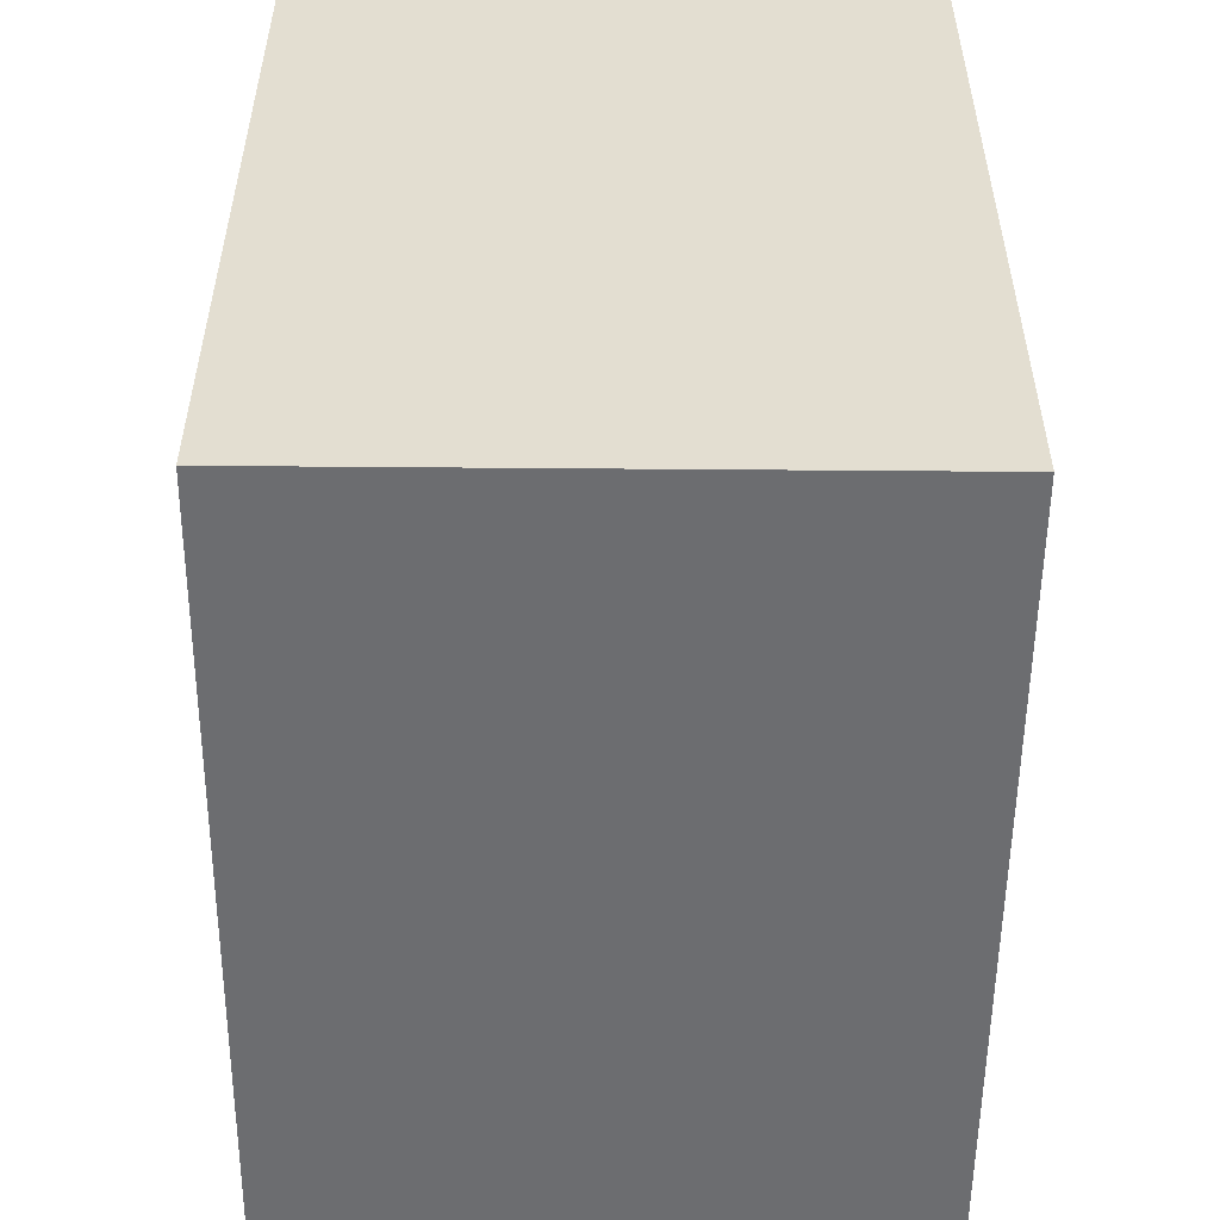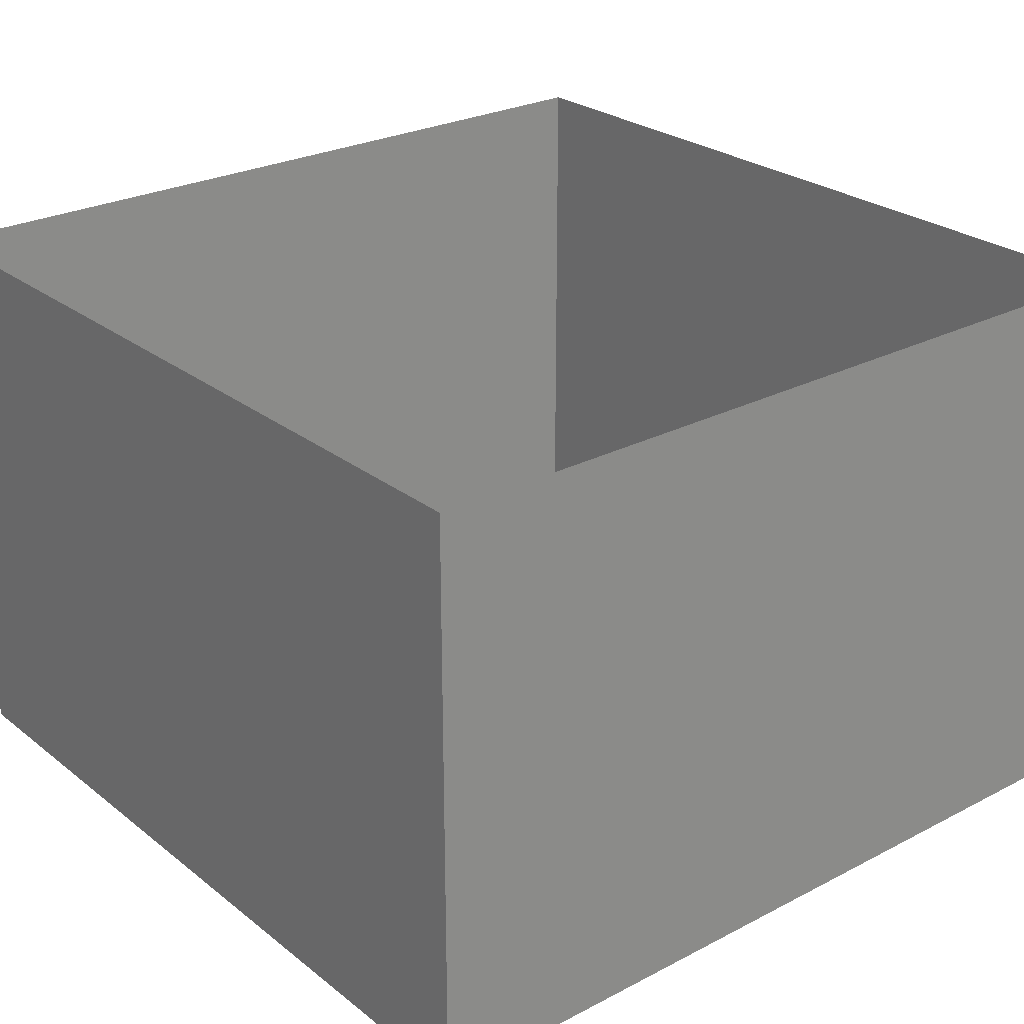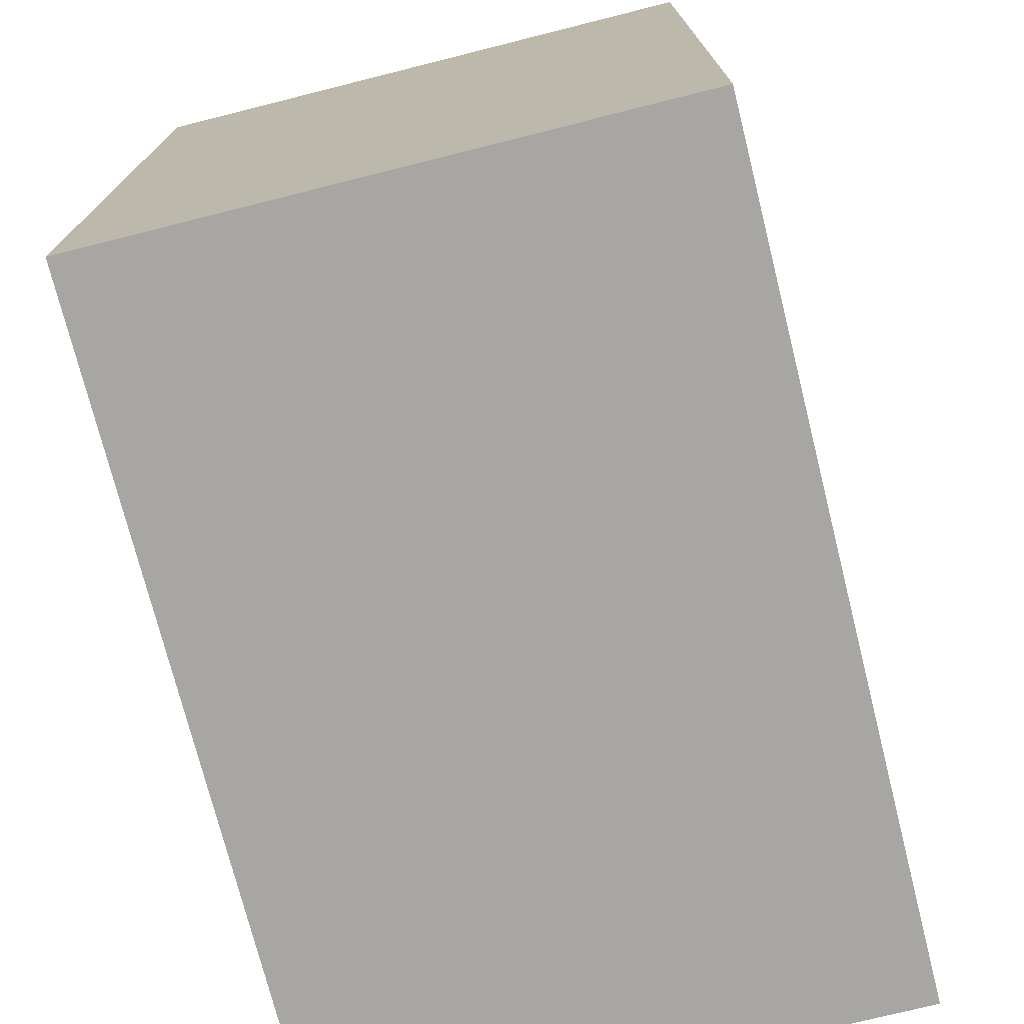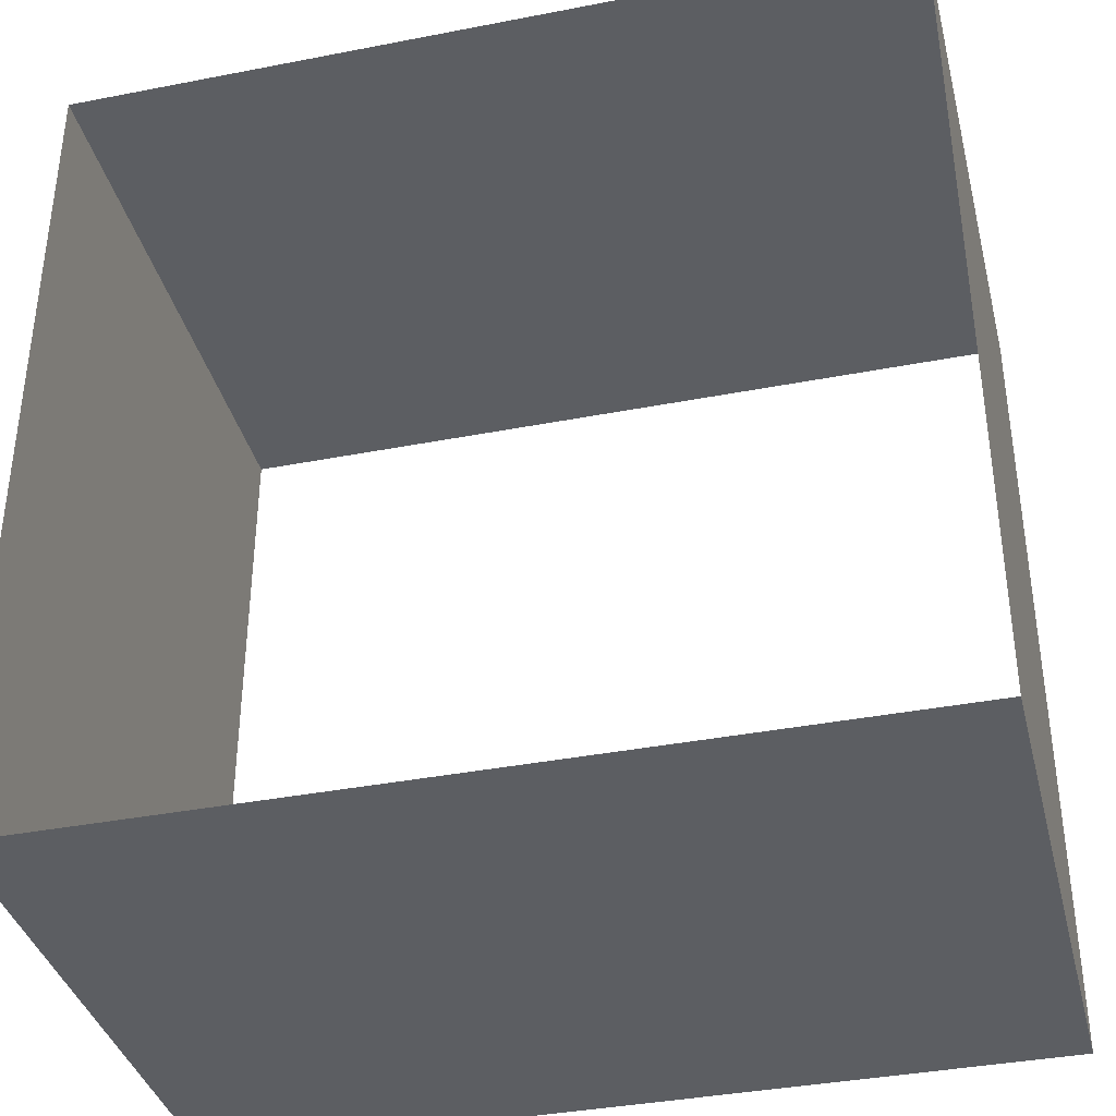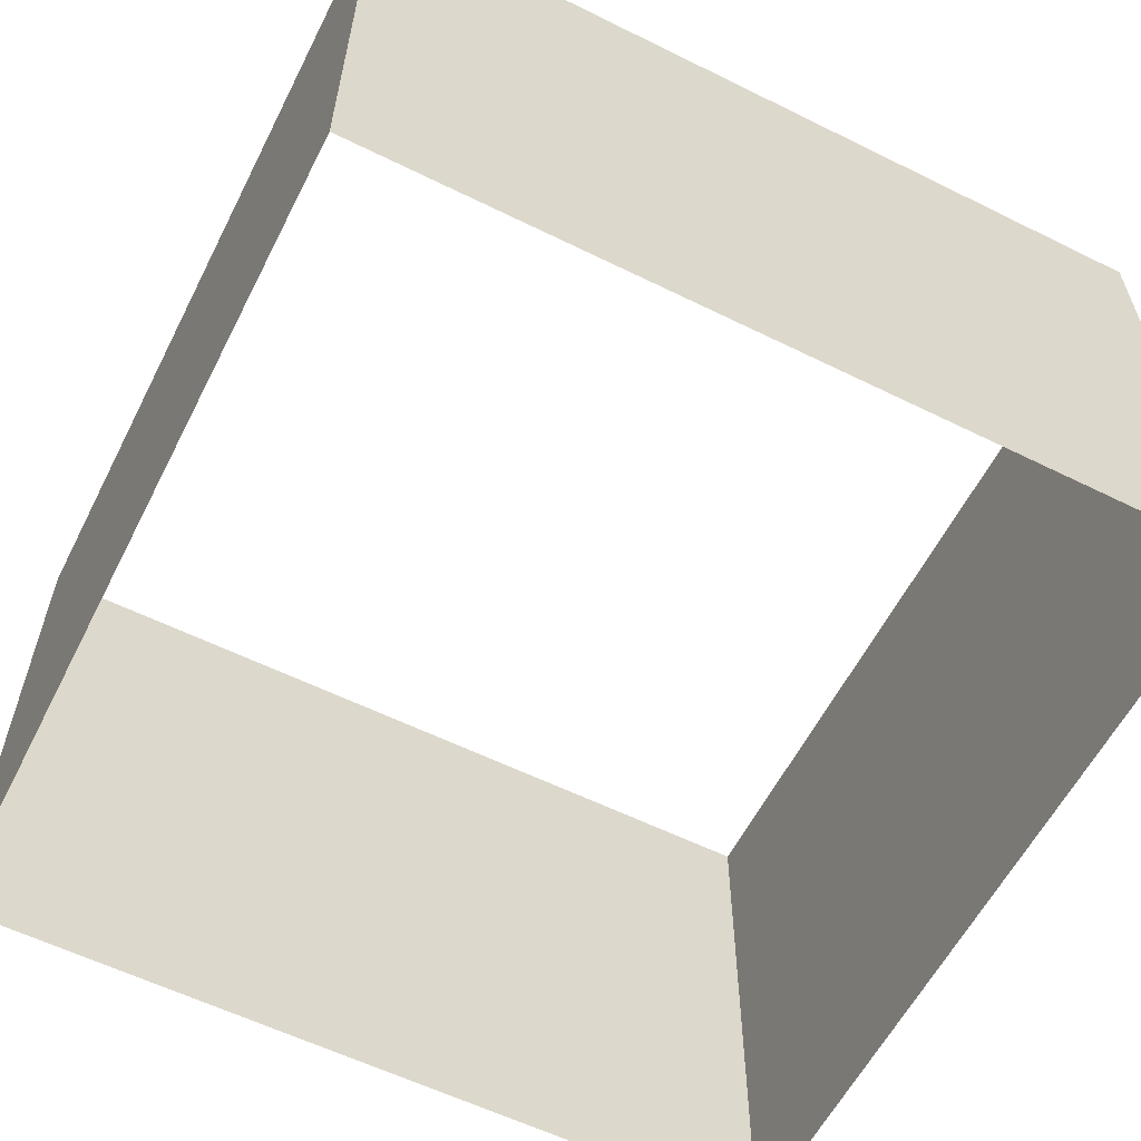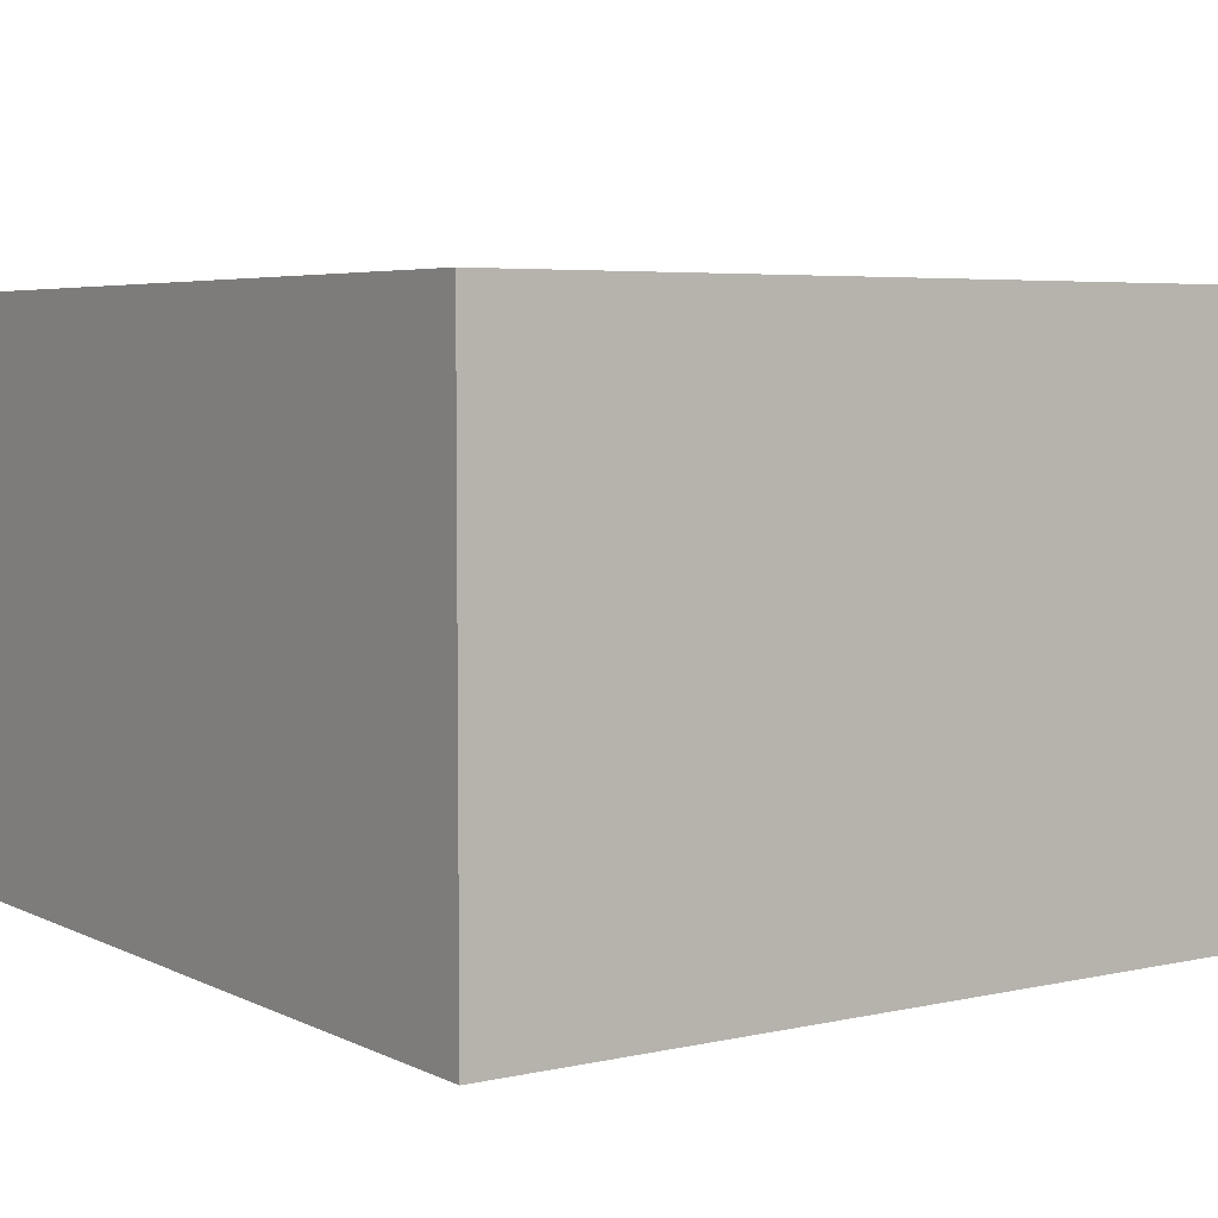
<metadata>
{"format":"obj","ext":"obj","renderer":"f3d","projection":"perspective","resolution":1024,"background":"white","views":[{"elev":-54.0,"azim":-90.5,"up":"+Z"},{"elev":26.1,"azim":140.6,"up":"+Y"},{"elev":-74.1,"azim":-75.9,"up":"+Z"},{"elev":-37.5,"azim":14.0,"up":"+Z"},{"elev":-59.1,"azim":-26.9,"up":"+Y"},{"elev":5.0,"azim":145.3,"up":"+Y"}]}
</metadata>
<code>
o Cube
v 1 0.875 -1
v 1 -0.5 -1
v 1 0.875 1
v 1 -0.5 1
v -1 0.875 -1
v -1 -0.5 -1
v -1 0.875 1
v -1 -0.5 1
f 4 3 7 8
f 8 7 5 6
f 2 1 3 4
f 6 5 1 2

</code>
